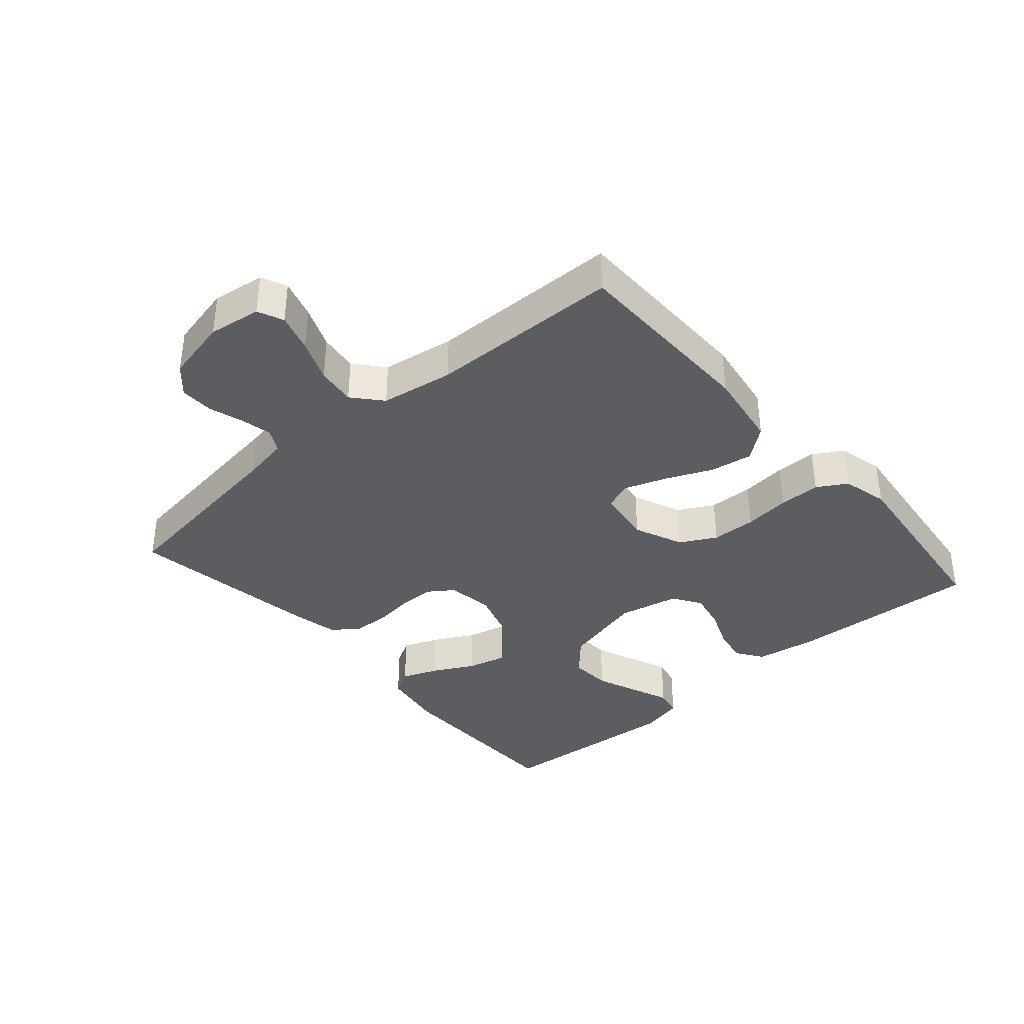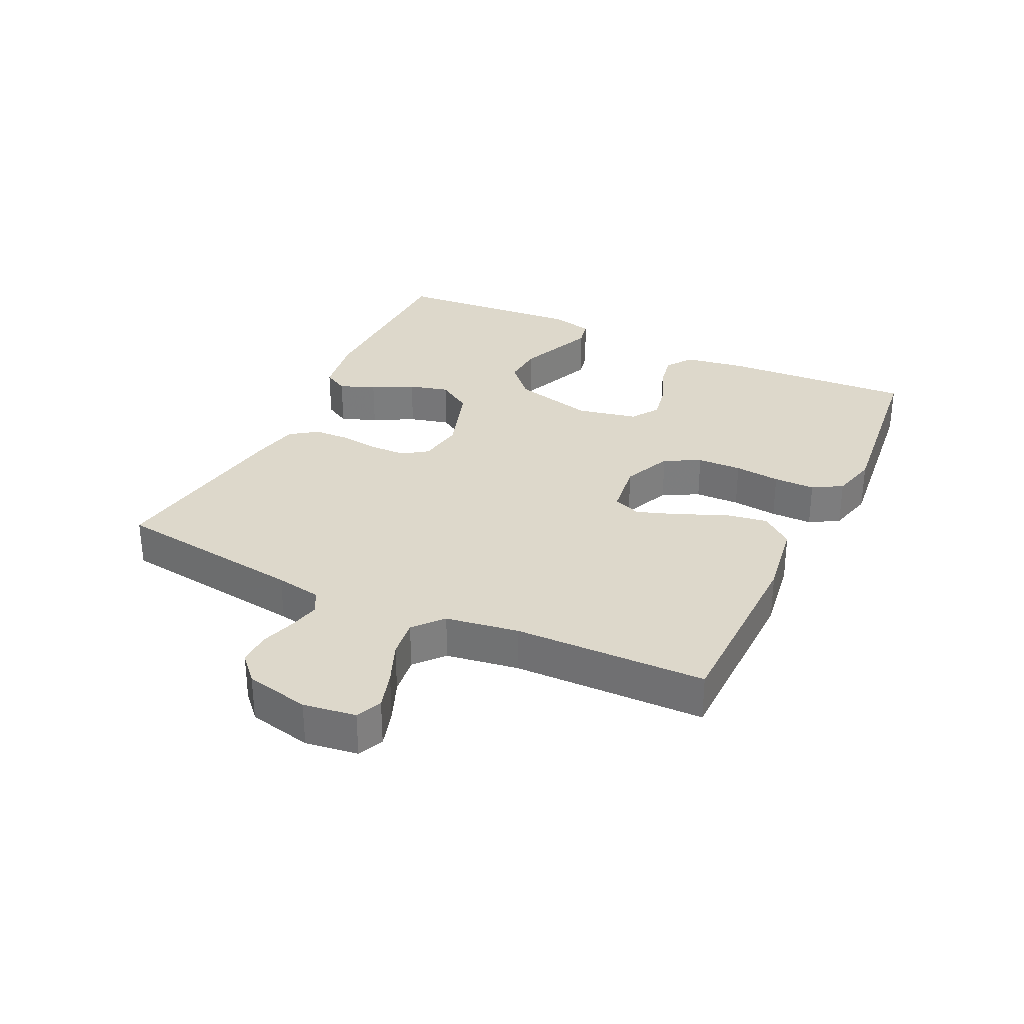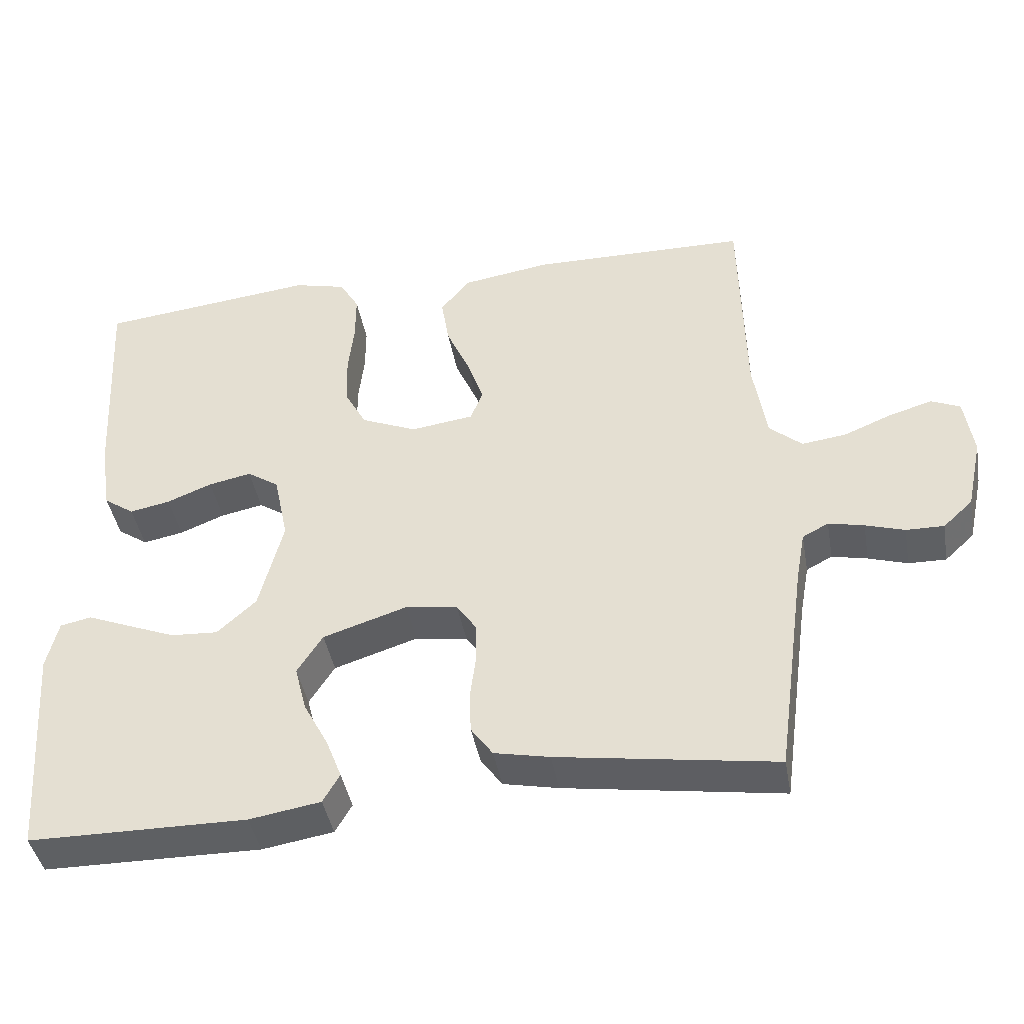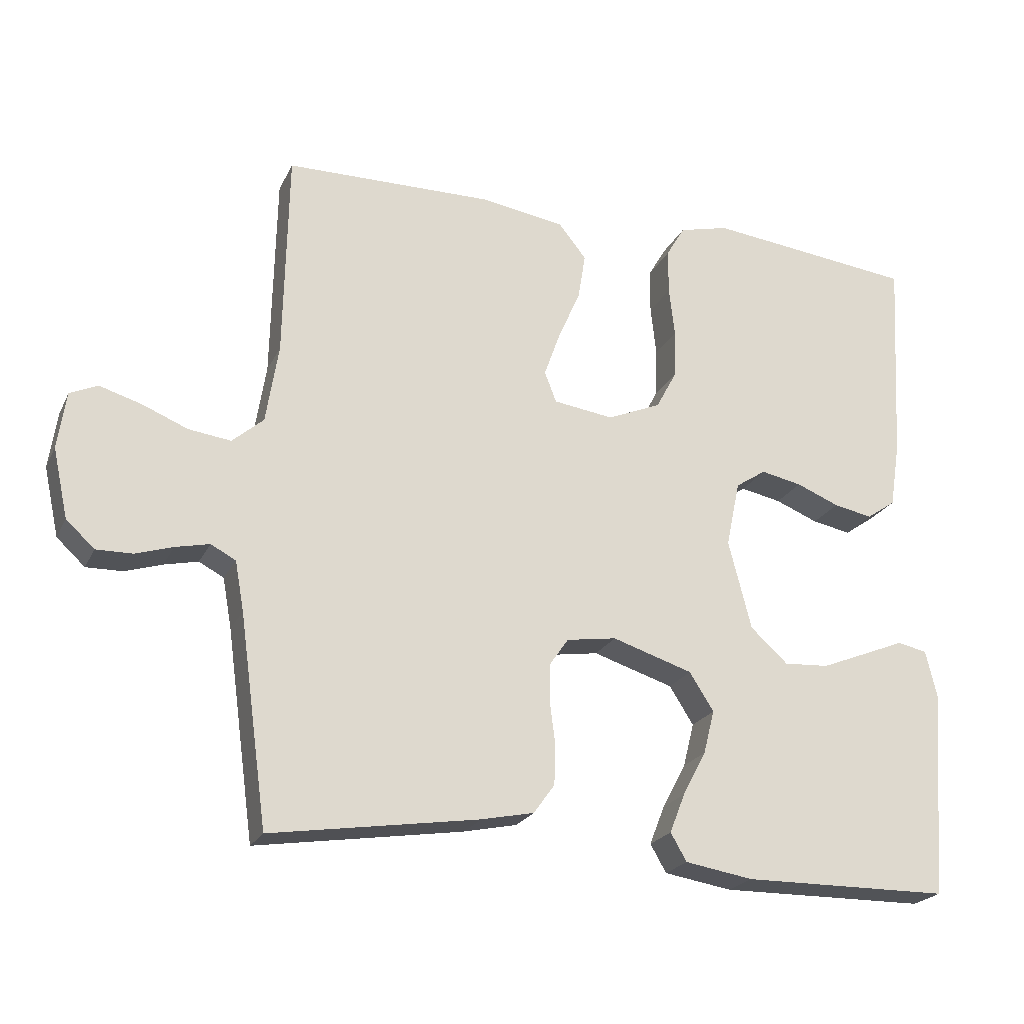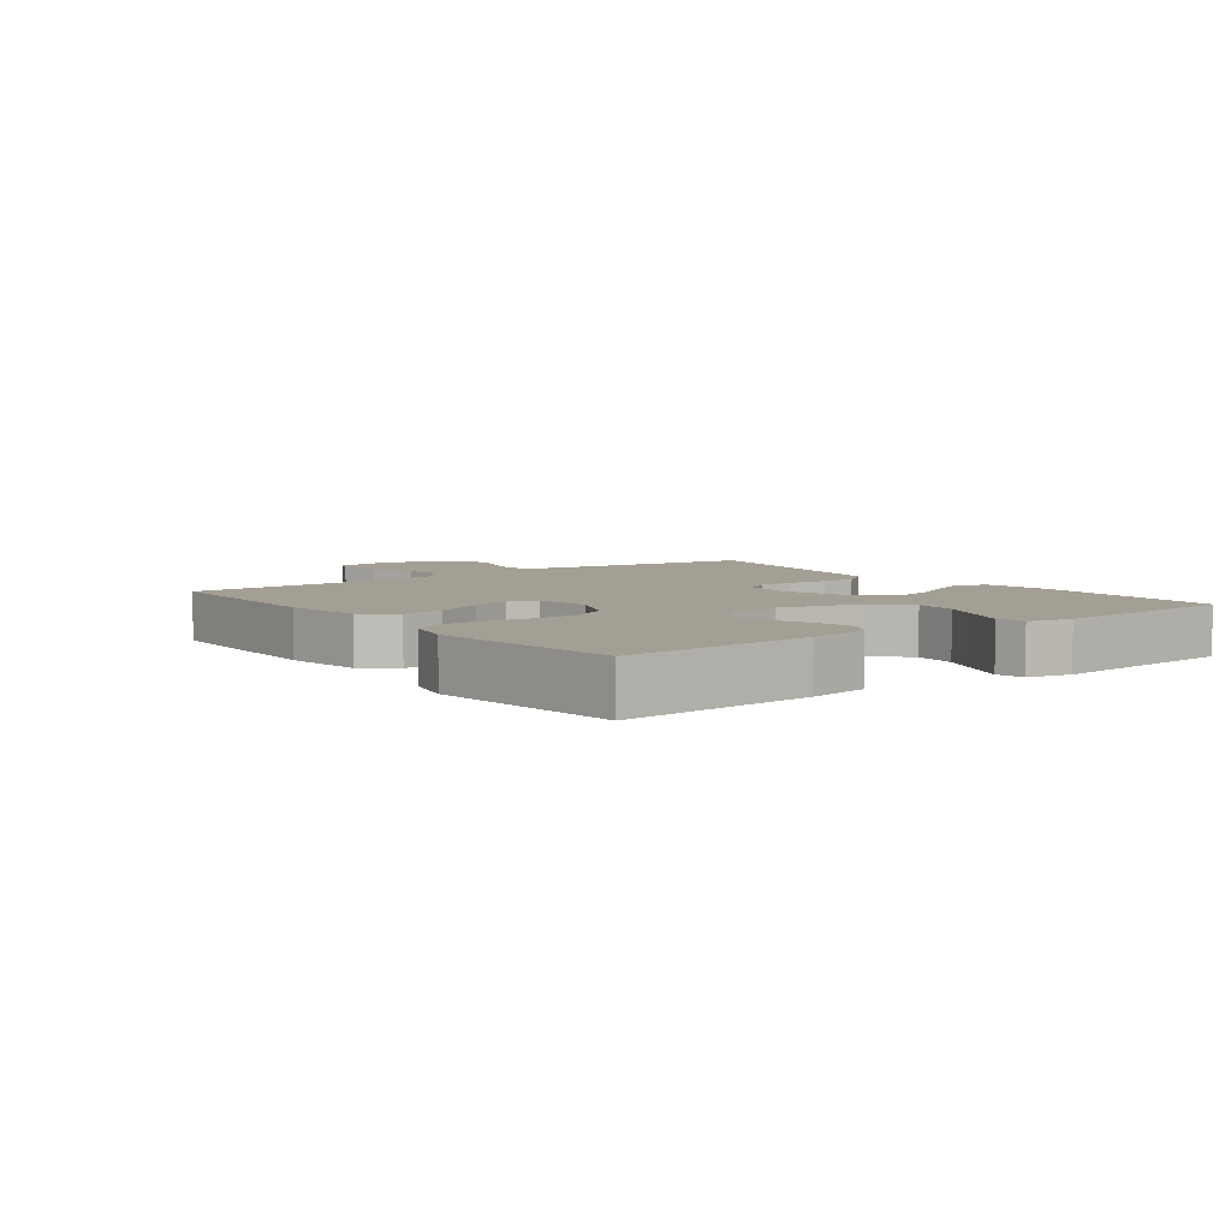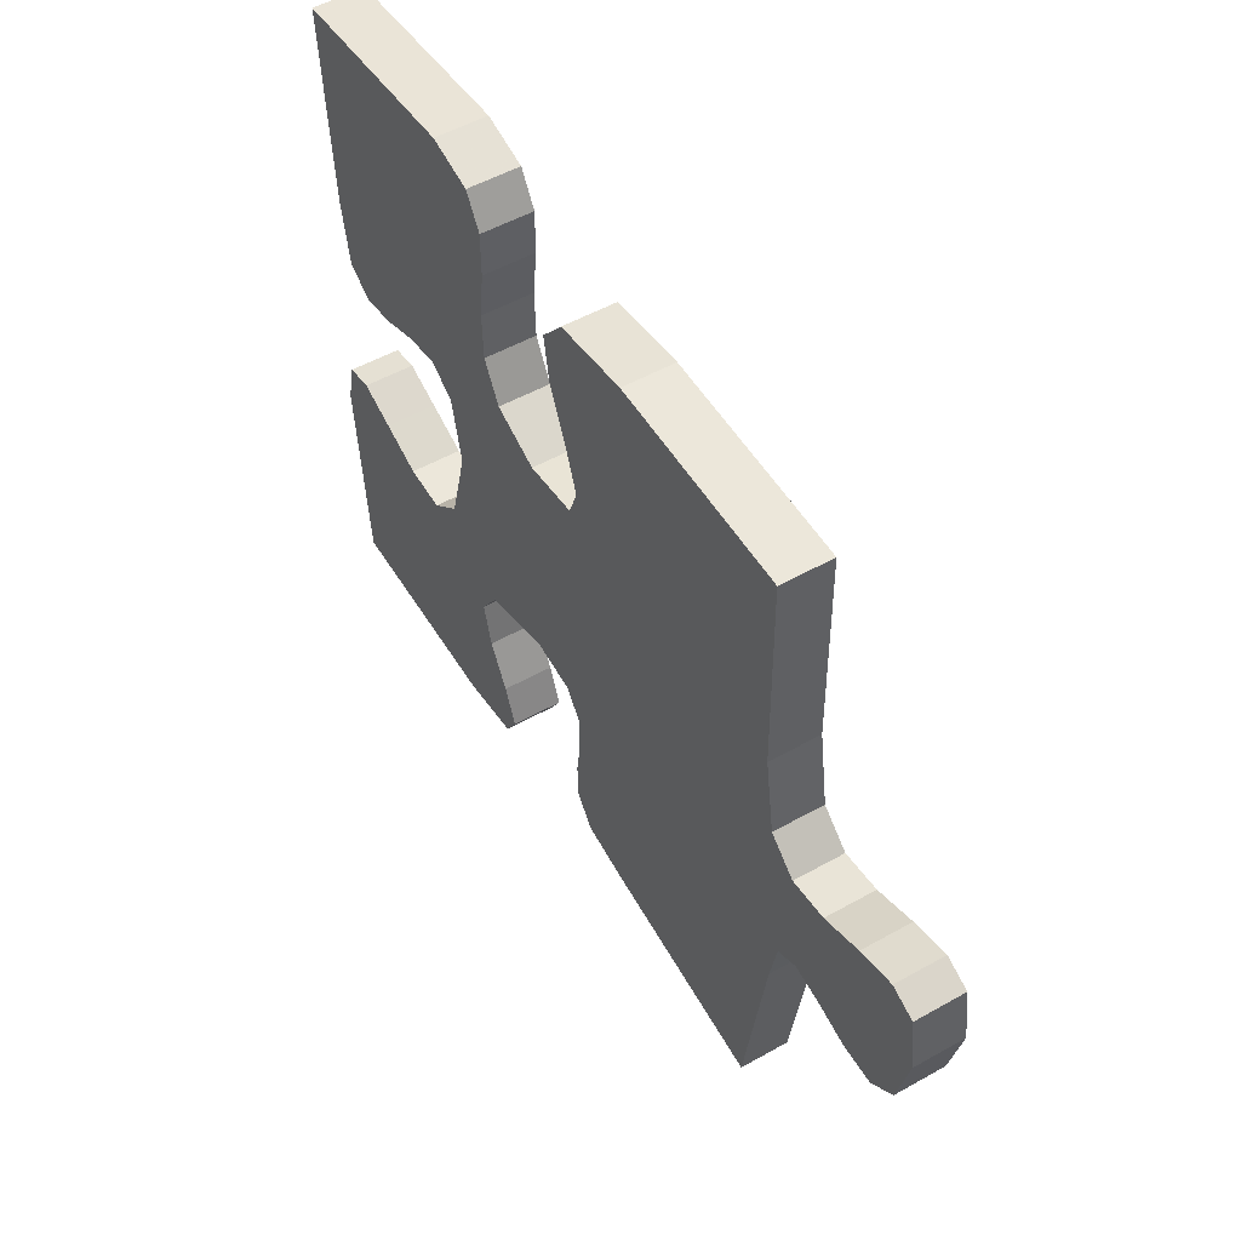
<metadata>
{"format":"obj","ext":"obj","renderer":"f3d","projection":"perspective","resolution":1024,"background":"white","views":[{"elev":-37.2,"azim":-49.0,"up":"+Y"},{"elev":31.2,"azim":-64.4,"up":"+Y"},{"elev":-42.4,"azim":-169.9,"up":"+Z"},{"elev":-22.4,"azim":-20.4,"up":"+Z"},{"elev":5.6,"azim":53.0,"up":"+Y"},{"elev":52.9,"azim":-121.0,"up":"+Z"}]}
</metadata>
<code>
v -0.5 0.07 -0.5
v -0.541 0.07 -0.2
v -0.554 0.07 -0.128
v -0.59 0.07 -0.109
v -0.639 0.07 -0.12
v -0.693 0.07 -0.137
v -0.745 0.07 -0.138
v -0.786 0.07 -0.1
v -0.808 0.07 0
v -0.796 0.07 0.082
v -0.756 0.07 0.1
v -0.696 0.07 0.082
v -0.63 0.07 0.055
v -0.569 0.07 0.047
v -0.524 0.07 0.086
v -0.506 0.07 0.2
v -0.5 0.07 0.5
v -0.2 0.07 0.504
v -0.078 0.07 0.485
v -0.038 0.07 0.435
v -0.049 0.07 0.368
v -0.081 0.07 0.295
v -0.104 0.07 0.23
v -0.087 0.07 0.186
v 0 0.07 0.174
v 0.077 0.07 0.207
v 0.107 0.07 0.263
v 0.109 0.07 0.333
v 0.101 0.07 0.405
v 0.101 0.07 0.47
v 0.128 0.07 0.516
v 0.2 0.07 0.534
v 0.5 0.07 0.5
v 0.483 0.07 0.2
v 0.468 0.07 0.105
v 0.426 0.07 0.076
v 0.37 0.07 0.087
v 0.308 0.07 0.112
v 0.249 0.07 0.124
v 0.205 0.07 0.095
v 0.185 0.07 0
v 0.218 0.07 -0.129
v 0.272 0.07 -0.178
v 0.337 0.07 -0.174
v 0.404 0.07 -0.147
v 0.463 0.07 -0.123
v 0.506 0.07 -0.132
v 0.522 0.07 -0.2
v 0.5 0.07 -0.5
v 0.2 0.07 -0.503
v 0.102 0.07 -0.487
v 0.079 0.07 -0.447
v 0.101 0.07 -0.391
v 0.135 0.07 -0.327
v 0.151 0.07 -0.264
v 0.116 0.07 -0.209
v 0 0.07 -0.172
v -0.072 0.07 -0.183
v -0.099 0.07 -0.222
v -0.1 0.07 -0.277
v -0.092 0.07 -0.339
v -0.094 0.07 -0.396
v -0.124 0.07 -0.438
v -0.2 0.07 -0.454
v -0.5 0 -0.5
v -0.541 0 -0.2
v -0.554 0 -0.128
v -0.59 0 -0.109
v -0.639 0 -0.12
v -0.693 0 -0.137
v -0.745 0 -0.138
v -0.786 0 -0.1
v -0.808 0 0
v -0.796 0 0.082
v -0.756 0 0.1
v -0.696 0 0.082
v -0.63 0 0.055
v -0.569 0 0.047
v -0.524 0 0.086
v -0.506 0 0.2
v -0.5 0 0.5
v -0.2 0 0.504
v -0.078 0 0.485
v -0.038 0 0.435
v -0.049 0 0.368
v -0.081 0 0.295
v -0.104 0 0.23
v -0.087 0 0.186
v 0 0 0.174
v 0.077 0 0.207
v 0.107 0 0.263
v 0.109 0 0.333
v 0.101 0 0.405
v 0.101 0 0.47
v 0.128 0 0.516
v 0.2 0 0.534
v 0.5 0 0.5
v 0.483 0 0.2
v 0.468 0 0.105
v 0.426 0 0.076
v 0.37 0 0.087
v 0.308 0 0.112
v 0.249 0 0.124
v 0.205 0 0.095
v 0.185 0 0
v 0.218 0 -0.129
v 0.272 0 -0.178
v 0.337 0 -0.174
v 0.404 0 -0.147
v 0.463 0 -0.123
v 0.506 0 -0.132
v 0.522 0 -0.2
v 0.5 0 -0.5
v 0.2 0 -0.503
v 0.102 0 -0.487
v 0.079 0 -0.447
v 0.101 0 -0.391
v 0.135 0 -0.327
v 0.151 0 -0.264
v 0.116 0 -0.209
v 0 0 -0.172
v -0.072 0 -0.183
v -0.099 0 -0.222
v -0.1 0 -0.277
v -0.092 0 -0.339
v -0.094 0 -0.396
v -0.124 0 -0.438
v -0.2 0 -0.454
f 63 64 1 2
f 60 61 62 63
f 59 60 63 2
f 58 59 2 3
f 57 58 3 4
f 51 52 53 54
f 51 54 55
f 50 51 55
f 49 50 55
f 48 49 55 56
f 45 46 47 48
f 44 45 48
f 43 44 48 56
f 35 36 37 38
f 35 38 39
f 34 35 39
f 33 34 39
f 32 33 39 40
f 28 29 30 31
f 27 28 31 32
f 19 20 21 22
f 19 22 23
f 16 17 18 19
f 15 16 19 23
f 14 15 23 24
f 10 11 12 13
f 8 9 10 13
f 8 13 14
f 5 6 7 8
f 4 5 8 14
f 57 4 14 24
f 42 43 56 57
f 41 42 57 24
f 27 32 40 41
f 26 27 41
f 25 26 41
f 24 25 41
f 66 65 128 127
f 127 126 125 124
f 66 127 124 123
f 67 66 123 122
f 68 67 122 121
f 118 117 116 115
f 119 118 115
f 119 115 114
f 119 114 113
f 120 119 113 112
f 112 111 110 109
f 112 109 108
f 120 112 108 107
f 102 101 100 99
f 103 102 99
f 103 99 98
f 103 98 97
f 104 103 97 96
f 95 94 93 92
f 96 95 92 91
f 86 85 84 83
f 87 86 83
f 83 82 81 80
f 87 83 80 79
f 88 87 79 78
f 77 76 75 74
f 77 74 73 72
f 78 77 72
f 72 71 70 69
f 78 72 69 68
f 88 78 68 121
f 121 120 107 106
f 88 121 106 105
f 105 104 96 91
f 105 91 90
f 105 90 89
f 105 89 88
f 1 65 66 2
f 2 66 67 3
f 3 67 68 4
f 4 68 69 5
f 5 69 70 6
f 6 70 71 7
f 7 71 72 8
f 8 72 73 9
f 9 73 74 10
f 10 74 75 11
f 11 75 76 12
f 12 76 77 13
f 13 77 78 14
f 14 78 79 15
f 15 79 80 16
f 16 80 81 17
f 17 81 82 18
f 18 82 83 19
f 19 83 84 20
f 20 84 85 21
f 21 85 86 22
f 22 86 87 23
f 23 87 88 24
f 24 88 89 25
f 25 89 90 26
f 26 90 91 27
f 27 91 92 28
f 28 92 93 29
f 29 93 94 30
f 30 94 95 31
f 31 95 96 32
f 32 96 97 33
f 33 97 98 34
f 34 98 99 35
f 35 99 100 36
f 36 100 101 37
f 37 101 102 38
f 38 102 103 39
f 39 103 104 40
f 40 104 105 41
f 41 105 106 42
f 42 106 107 43
f 43 107 108 44
f 44 108 109 45
f 45 109 110 46
f 46 110 111 47
f 47 111 112 48
f 48 112 113 49
f 49 113 114 50
f 50 114 115 51
f 51 115 116 52
f 52 116 117 53
f 53 117 118 54
f 54 118 119 55
f 55 119 120 56
f 56 120 121 57
f 57 121 122 58
f 58 122 123 59
f 59 123 124 60
f 60 124 125 61
f 61 125 126 62
f 62 126 127 63
f 63 127 128 64
f 64 128 65 1

</code>
